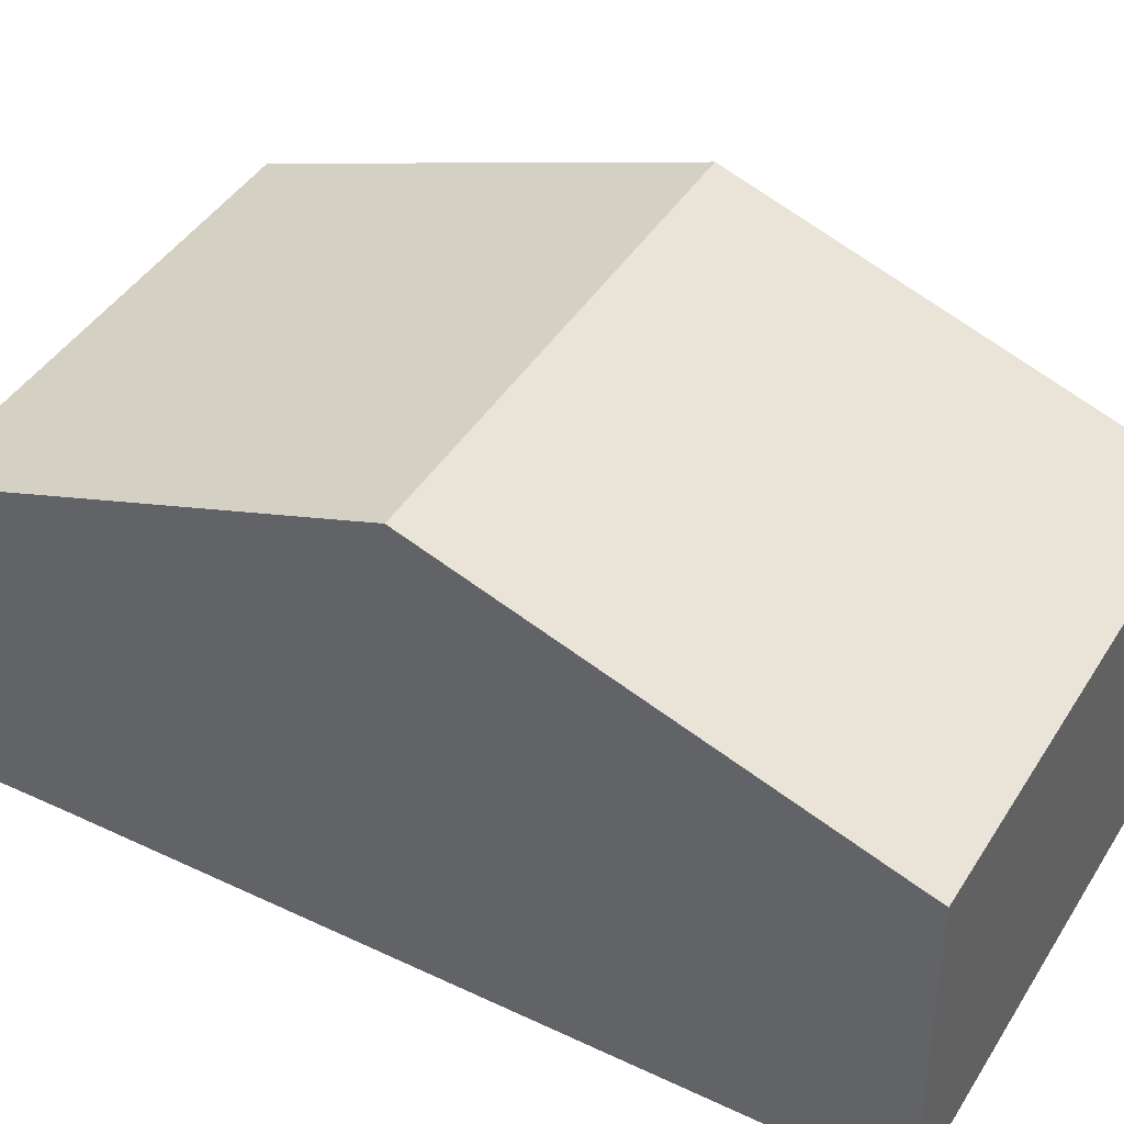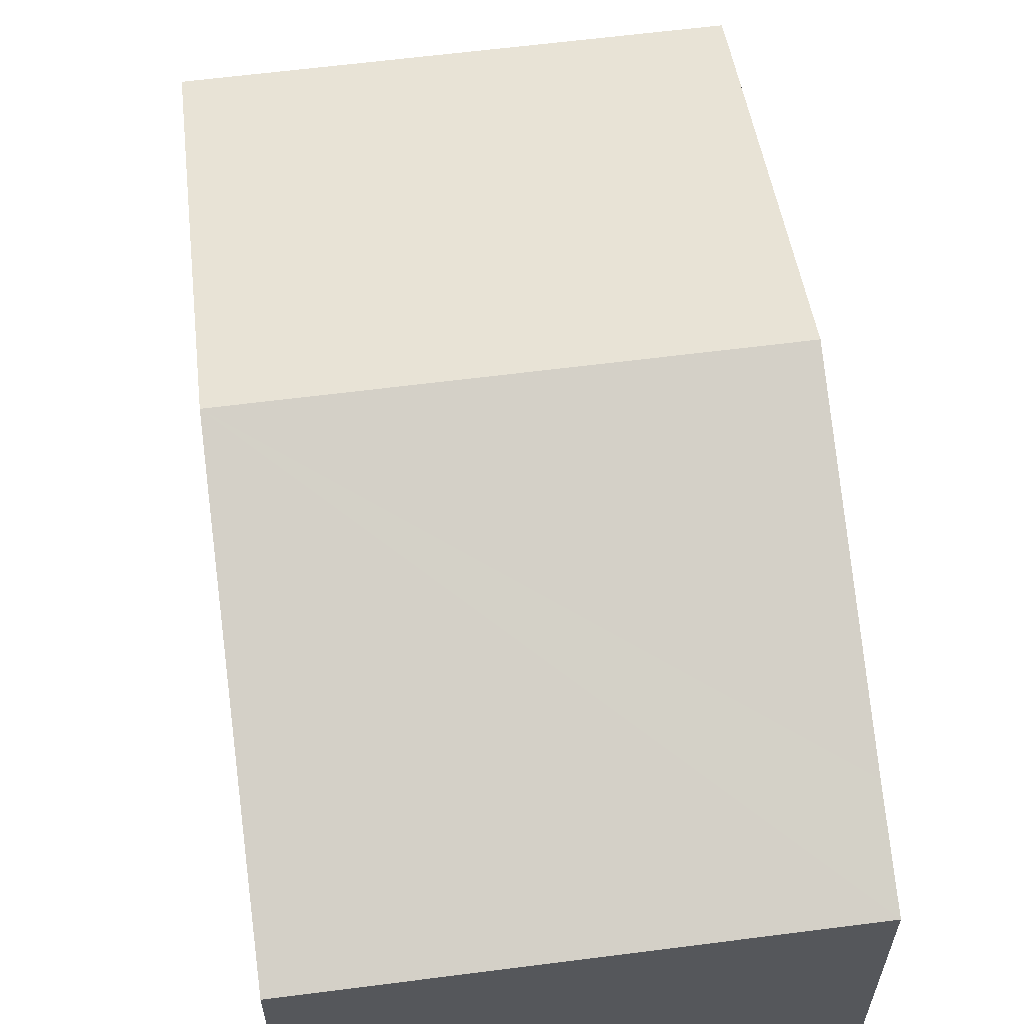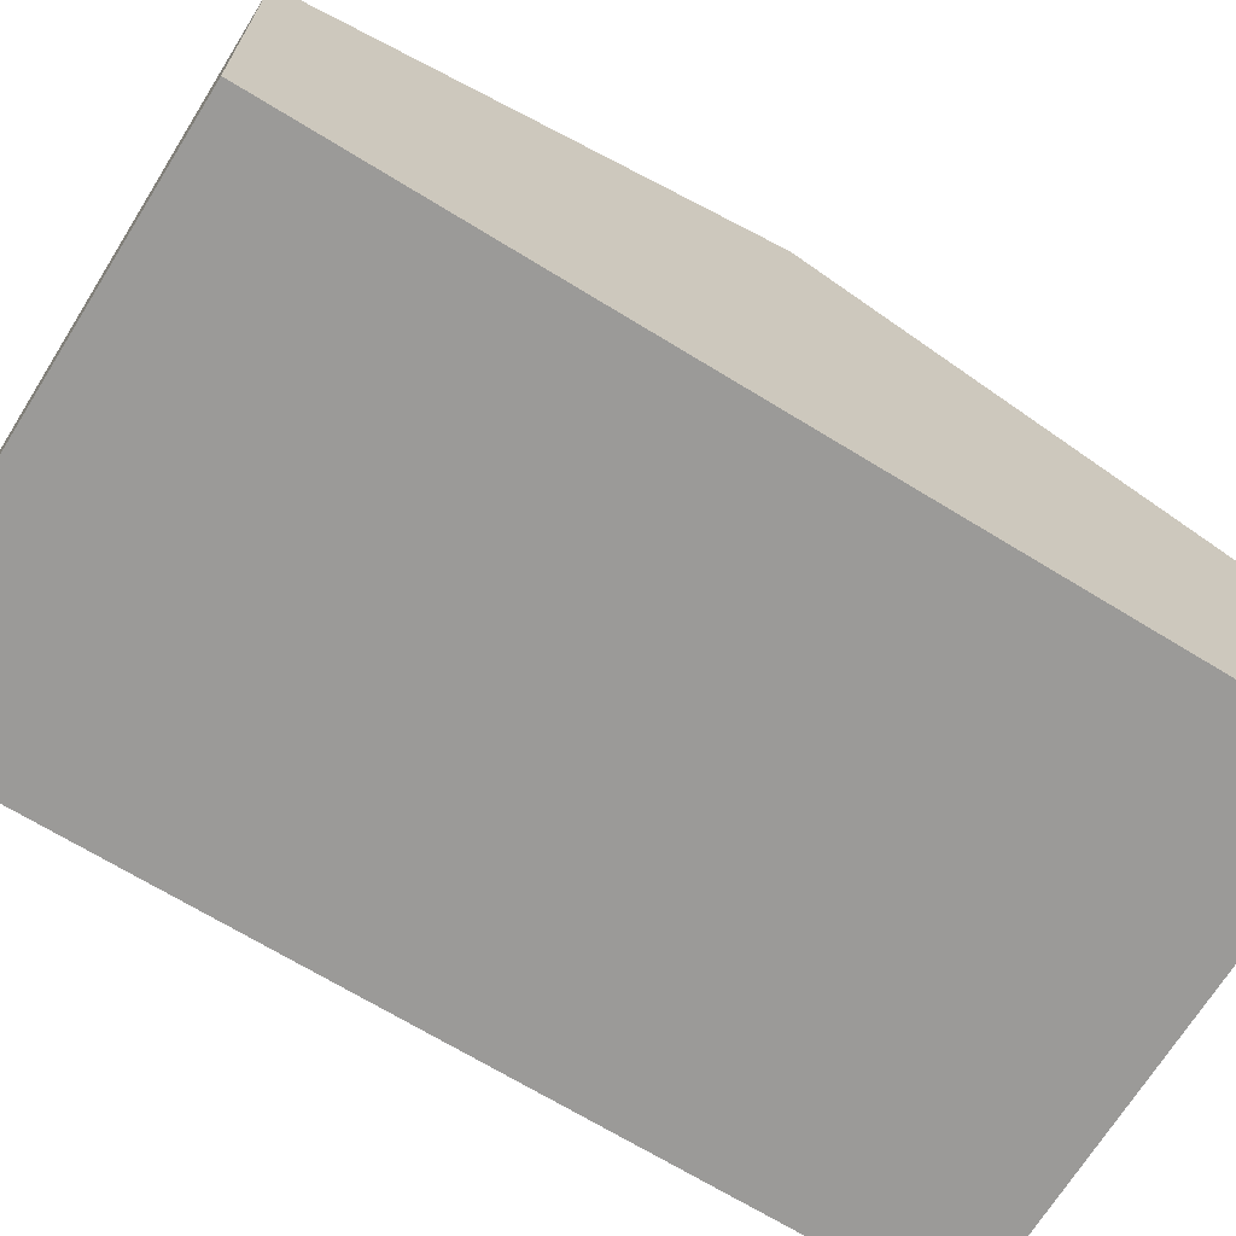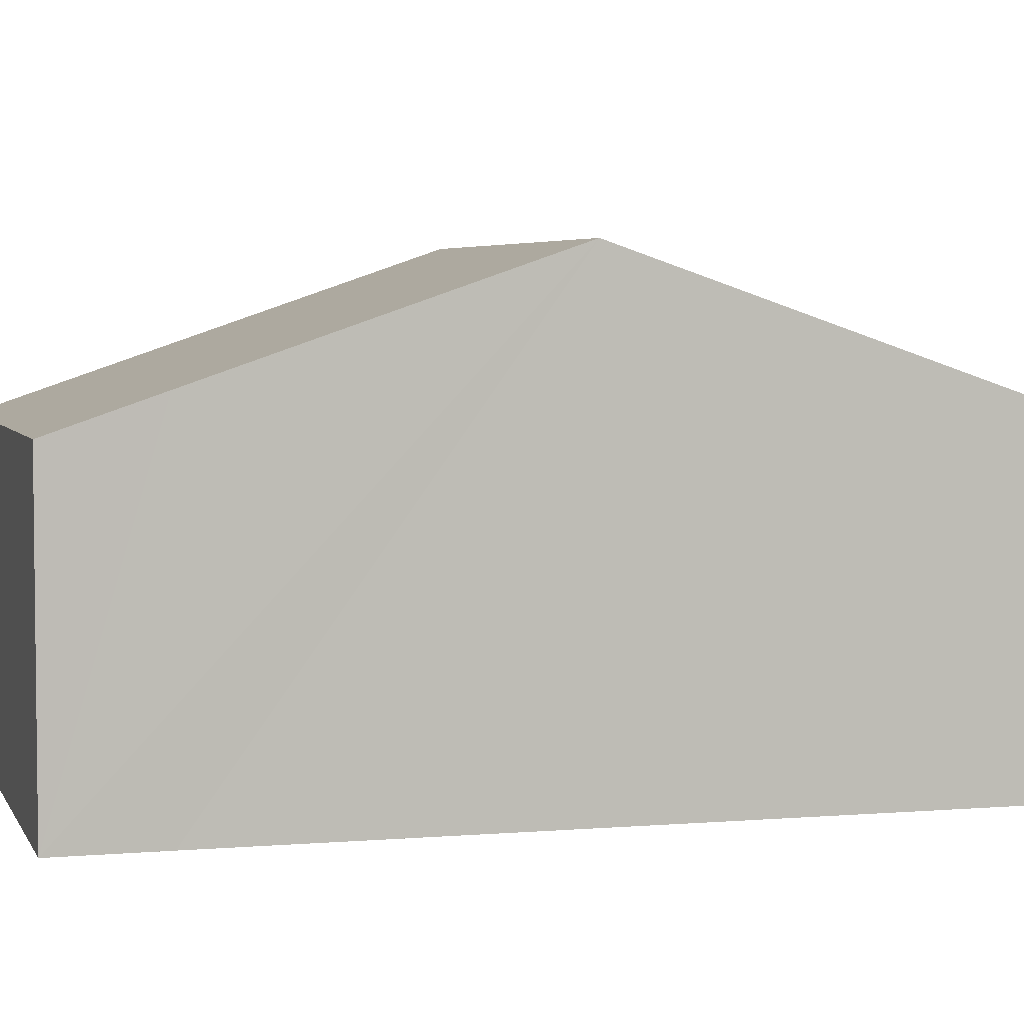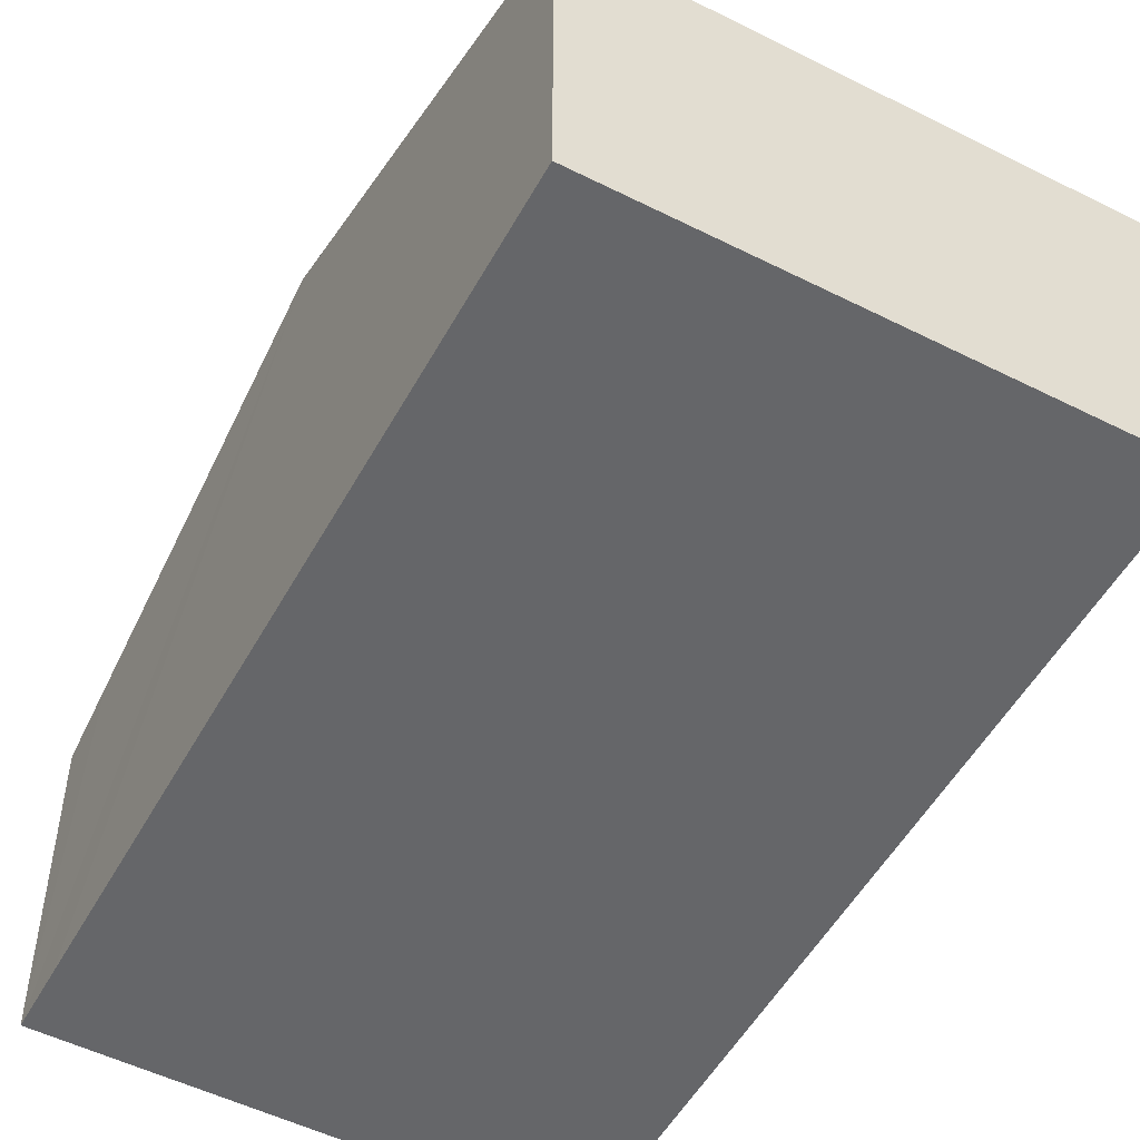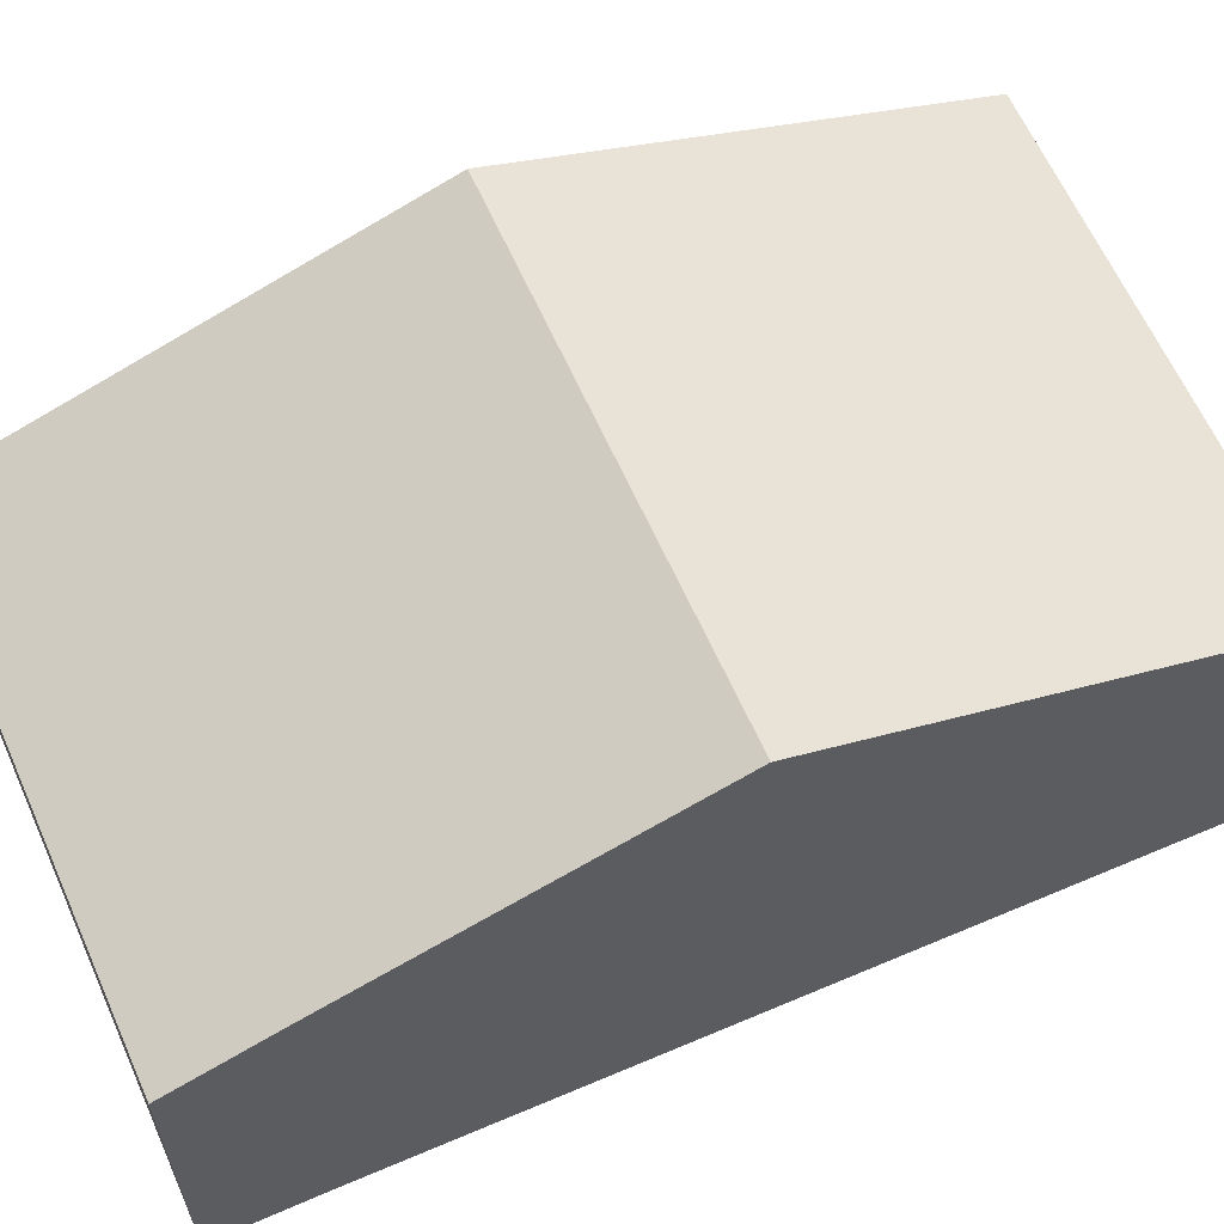
<metadata>
{"format":"obj","ext":"obj","renderer":"f3d","projection":"perspective","resolution":1024,"background":"white","views":[{"elev":42.1,"azim":-49.8,"up":"+Y"},{"elev":61.7,"azim":-176.5,"up":"+Y"},{"elev":-69.3,"azim":69.1,"up":"+Y"},{"elev":4.4,"azim":-94.9,"up":"+Y"},{"elev":-51.9,"azim":162.4,"up":"+Y"},{"elev":62.5,"azim":-102.9,"up":"+Y"}]}
</metadata>
<code>
v  0.682 3.926 3.642
v  5.403 2.843 5.934
v  4.82 3.926 2.842
v  5.506 2.651 6.483
v  1.358 2.651 7.285
v  1.307 2.744 7.02
v  0.842 2.651 -0.163
v  4.134 2.651 -0.8
v  0 2.651 1.623e-16
v  0.166 2.951 0.857
v  4.134 4.899e-17 -0.8
v  0.842 9.981e-18 -0.163
v  0 0 0
v  0.166 -5.248e-17 0.857
v  0.682 -2.23e-16 3.642
v  1.307 -4.299e-16 7.02
v  1.358 -4.461e-16 7.285
v  5.506 -3.97e-16 6.483
v  5.403 -3.634e-16 5.934
v  4.82 -1.74e-16 2.842
g defaultobject
f 1 2 3
f 2 1 4
f 4 1 5
f 5 1 6
f 7 3 8
f 3 7 9
f 3 9 10
f 3 10 1
f 11 7 8
f 7 11 12
f 7 12 9
f 9 12 13
f 13 10 9
f 10 13 1
f 1 13 14
f 1 14 15
f 1 15 6
f 6 15 16
f 6 16 5
f 5 16 17
f 17 4 5
f 4 17 18
f 18 2 4
f 2 18 3
f 3 18 19
f 3 19 20
f 3 20 8
f 8 20 11
f 16 18 17
f 18 16 19
f 19 16 15
f 19 15 20
f 20 15 14
f 20 14 11
f 11 14 13
f 11 13 12

</code>
